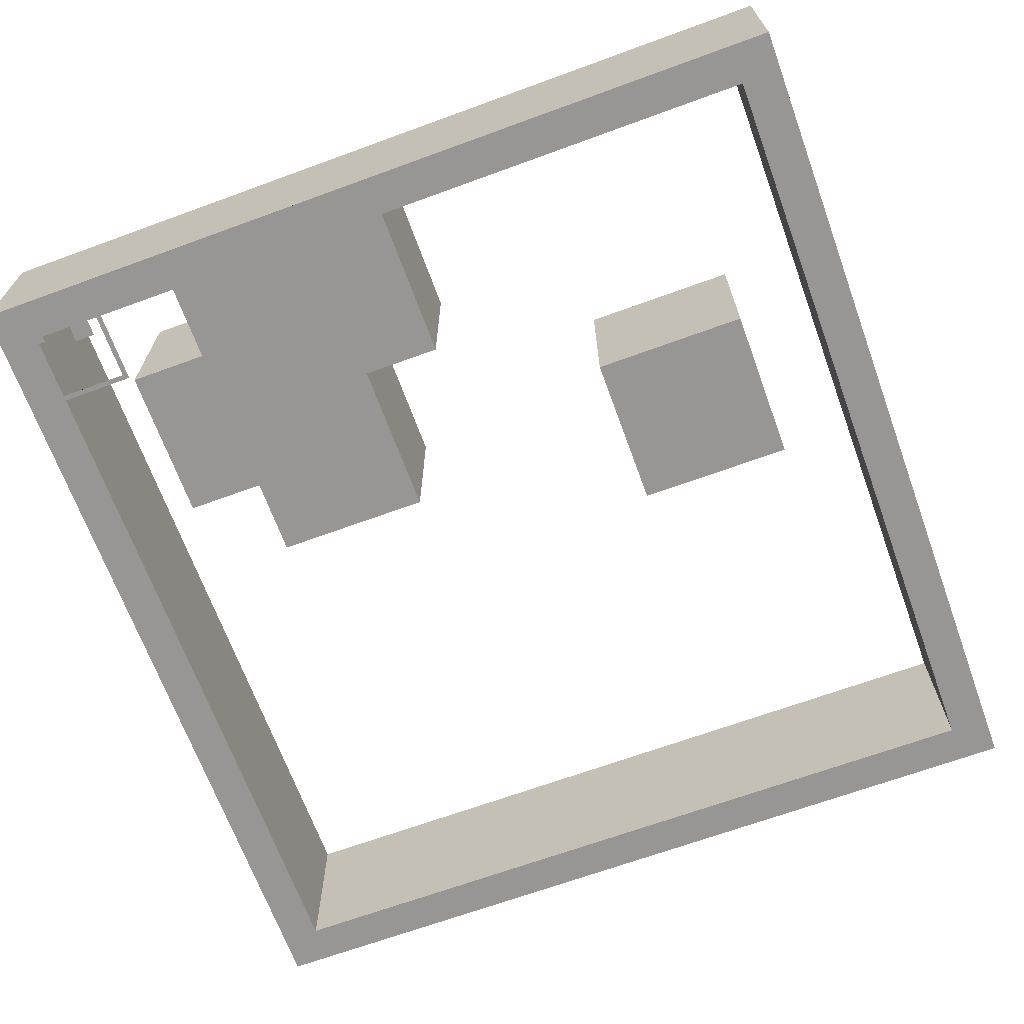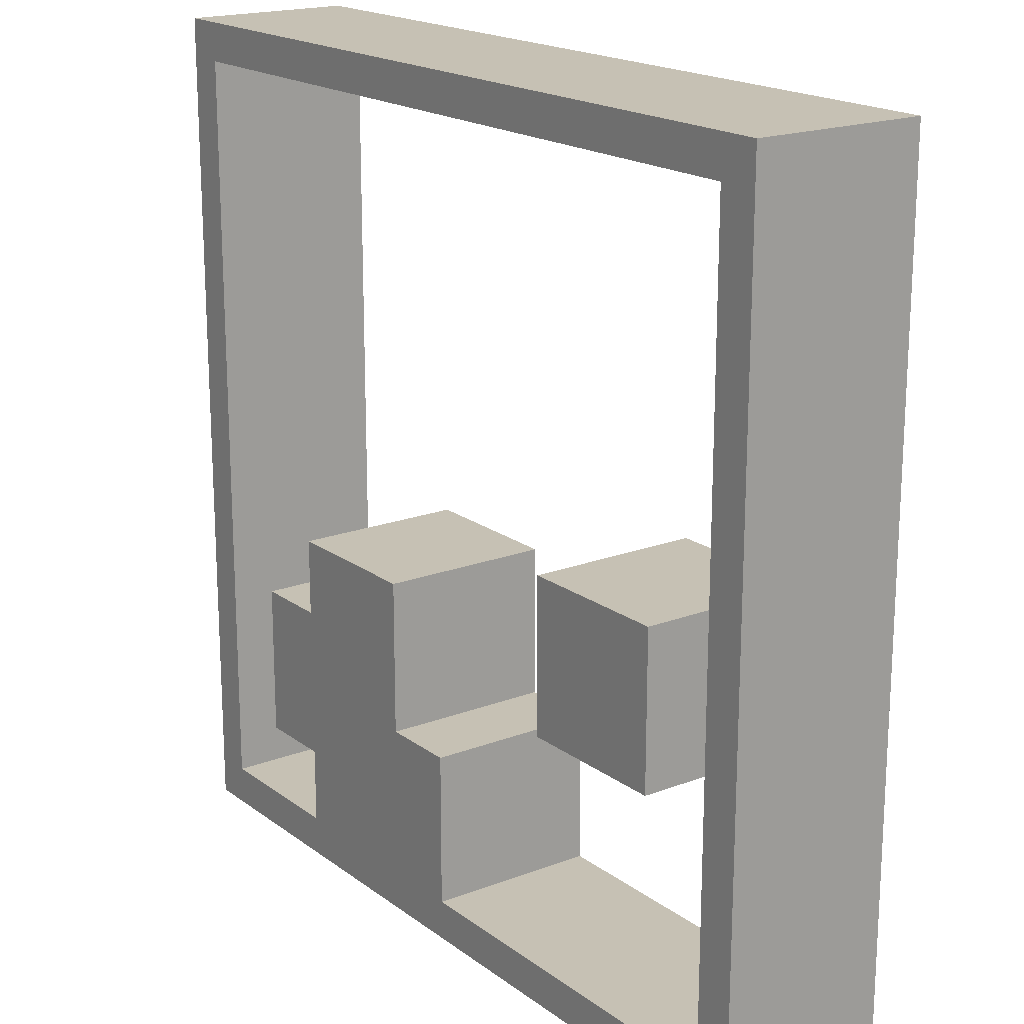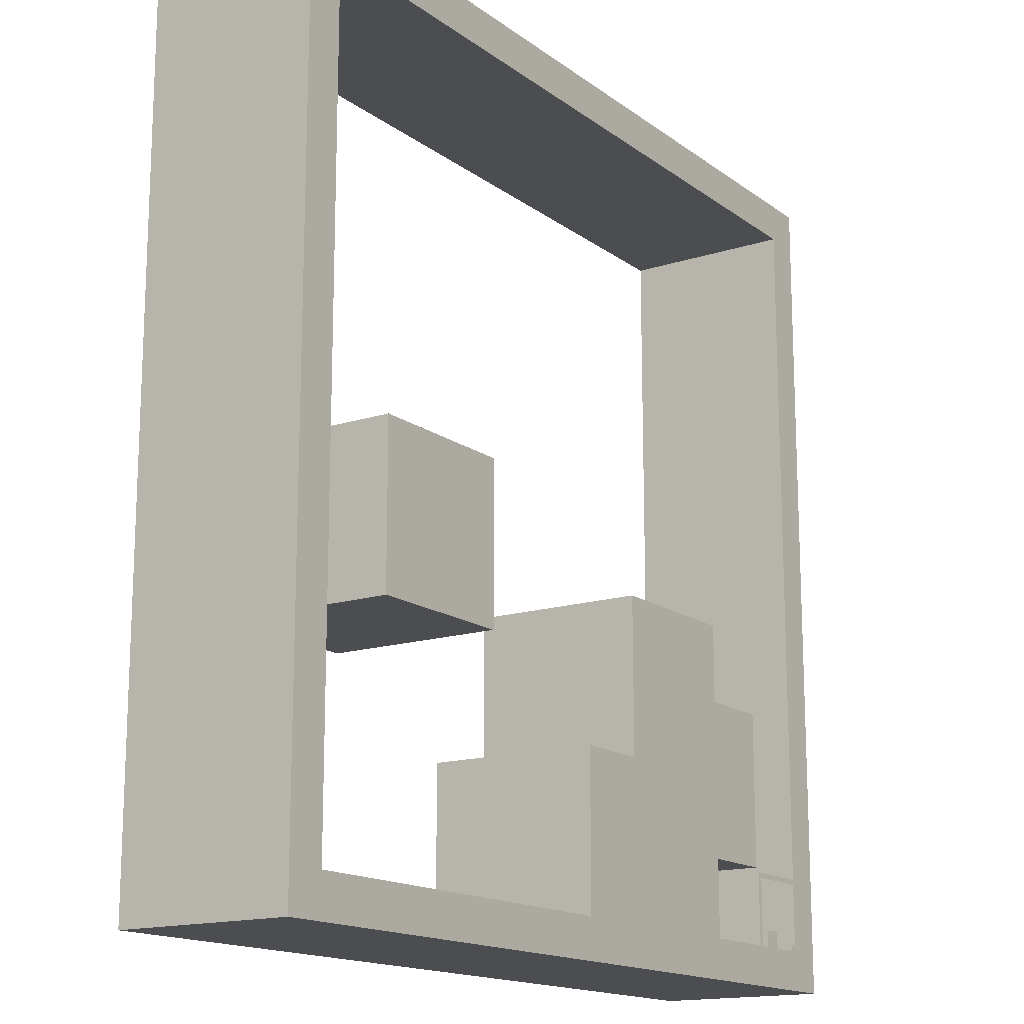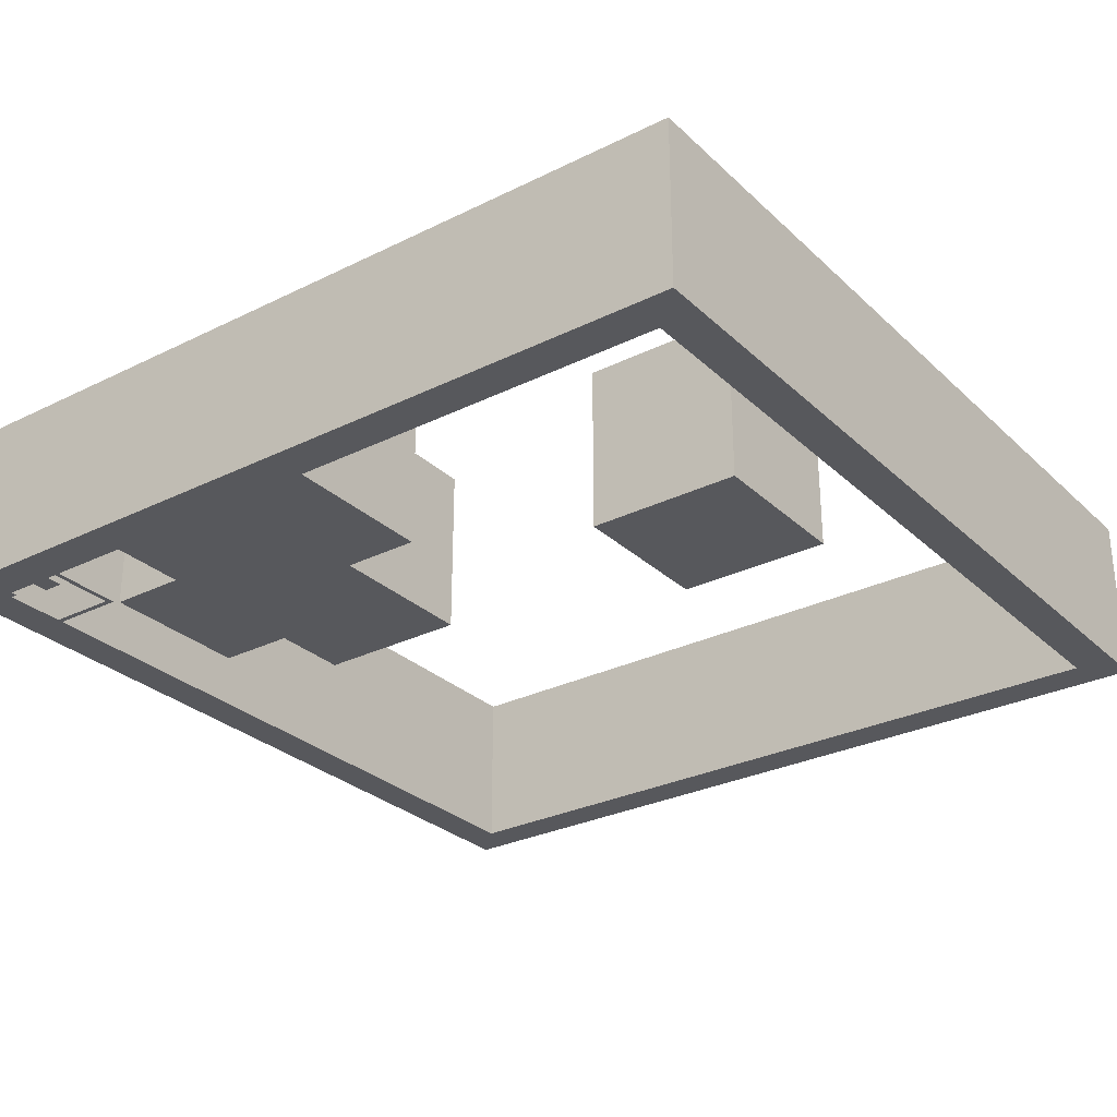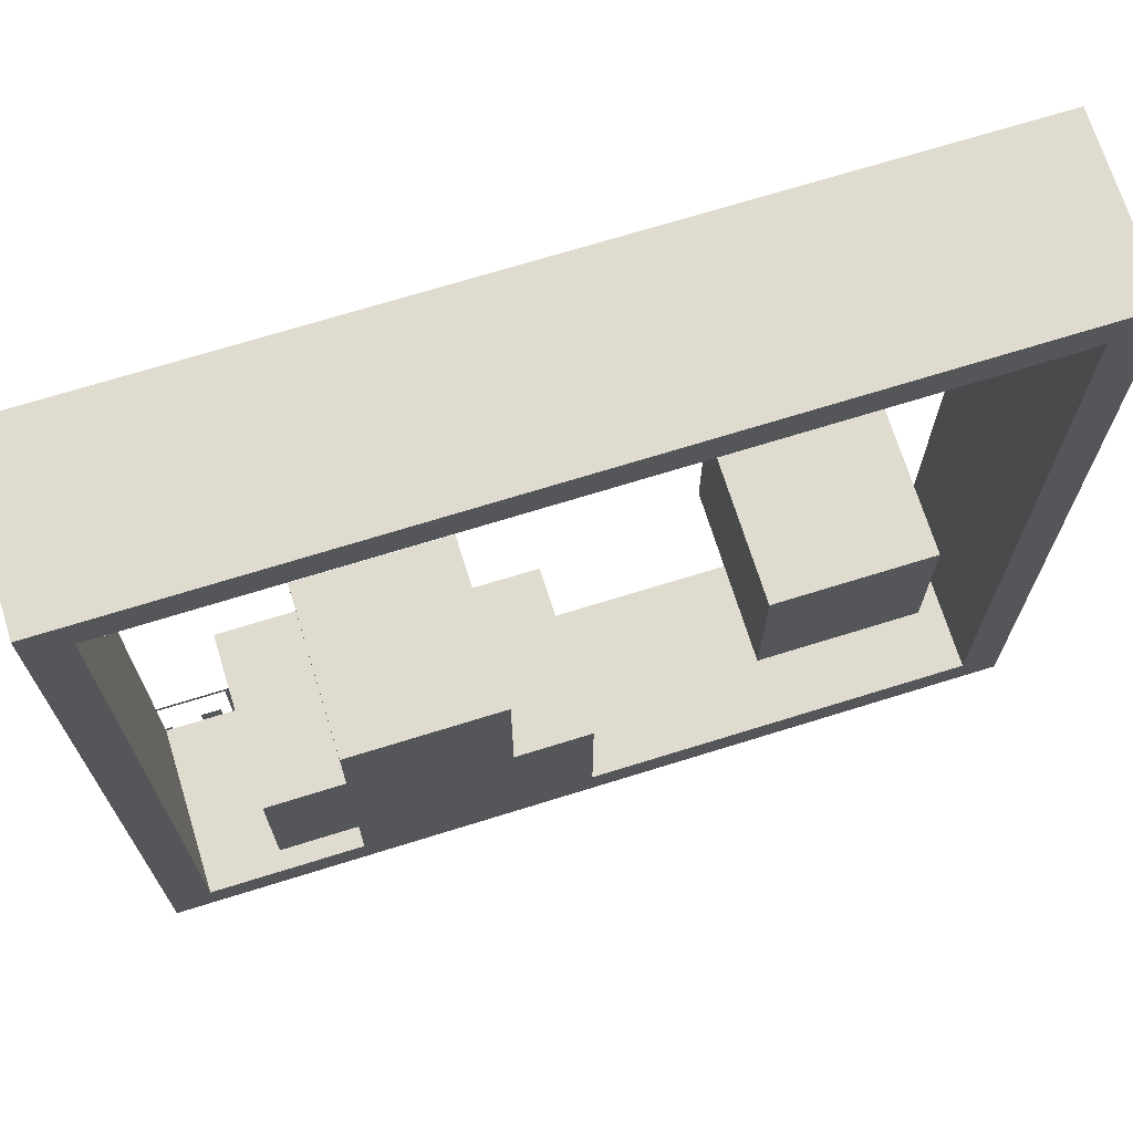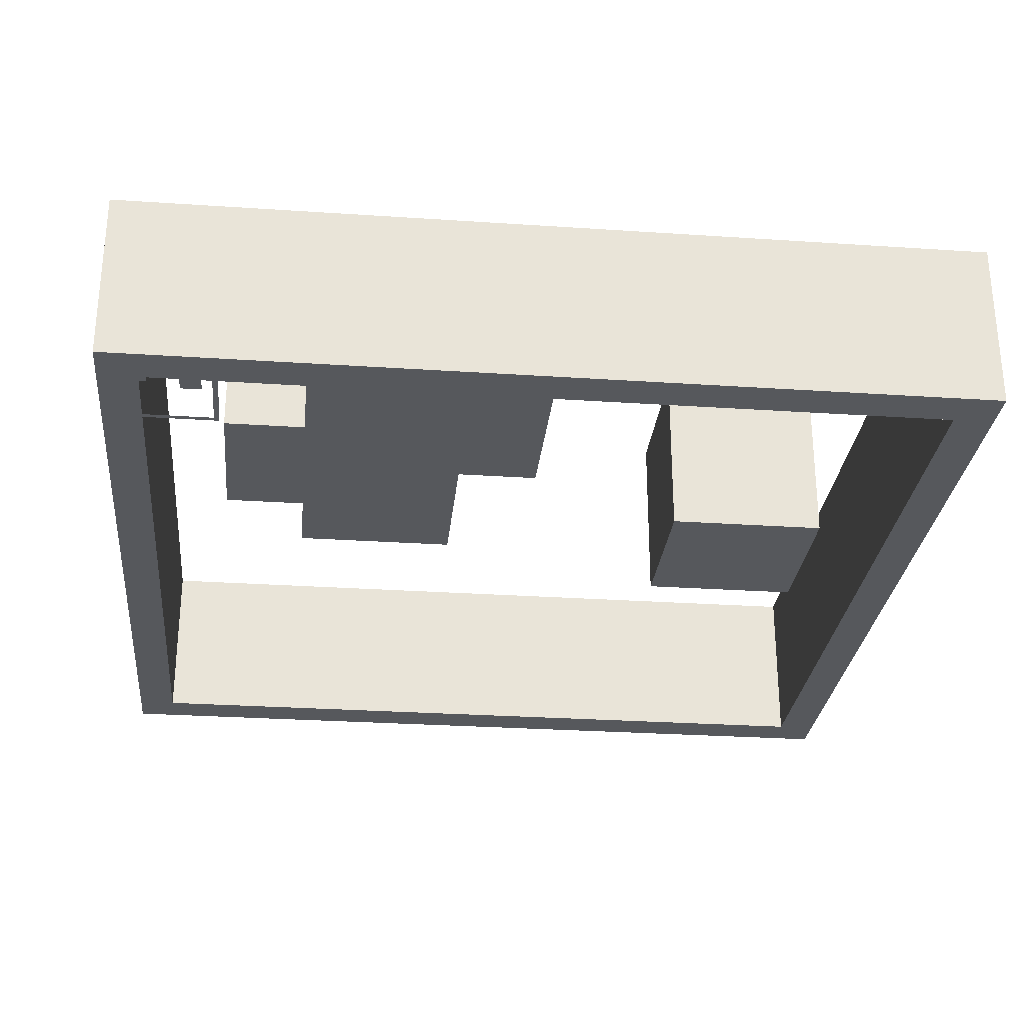
<metadata>
{"format":"obj","ext":"obj","renderer":"f3d","projection":"perspective","resolution":1024,"background":"white","views":[{"elev":-67.9,"azim":20.1,"up":"+Z"},{"elev":18.6,"azim":53.9,"up":"+Y"},{"elev":-15.6,"azim":124.0,"up":"+Y"},{"elev":-28.8,"azim":36.4,"up":"+Z"},{"elev":70.3,"azim":-17.3,"up":"+Y"},{"elev":-28.2,"azim":-5.8,"up":"+Z"}]}
</metadata>
<code>
o Curve.001_mesh_Curve.001
v 0.6818 0.4091 0
v 0.6818 0.3182 0
v 0.7727 0.3182 0
v 0.8636 0.3182 0
v 0.8636 0.4091 0
v 0.8636 0.5 0
v 0.7727 0.5 0
v 0.6818 0.5 0
v 0 0.5 0
v 0 0 0
v 0.5 0 0
v 1 0 0
v 1 0.5 0
v 1 1 0
v 0.5 1 0
v 0 1 0
v 0.9536 0.5005 0
v 0.9536 0.0464 0
v 0.7268 0.0464 0
v 0.5 0.0464 0
v 0.5 0.1368 0
v 0.5 0.2273 0
v 0.4545 0.2273 0
v 0.4091 0.2273 0
v 0.4091 0.3182 0
v 0.4091 0.4091 0
v 0.3182 0.4091 0
v 0.2273 0.4091 0
v 0.2273 0.3636 0
v 0.2273 0.3182 0
v 0.1818 0.3182 0
v 0.1364 0.3182 0
v 0.1364 0.2273 0
v 0.1364 0.1364 0
v 0.1818 0.1364 0
v 0.2273 0.1364 0
v 0.2273 0.09138 0
v 0.2273 0.0464 0
v 0.1364 0.0464 0
v 0.04546 0.0464 0
v 0.04546 0.5005 0
v 0.04546 0.9545 0
v 0.4995 0.9545 0
v 0.9536 0.9545 0
v 0.6818 0.4091 0
v 0.6818 0.3182 0
v 0.7727 0.3182 0
v 0.8636 0.3182 0
v 0.8636 0.4091 0
v 0.8636 0.5 0
v 0.7727 0.5 0
v 0.6818 0.5 0
v 0 0.5 0
v 0 0 0
v 0.5 0 0
v 1 0 0
v 1 0.5 0
v 1 1 0
v 0.5 1 0
v 0 1 0
v 0.9536 0.5005 0
v 0.9536 0.0464 0
v 0.7268 0.0464 0
v 0.5 0.0464 0
v 0.5 0.1368 0
v 0.5 0.2273 0
v 0.4545 0.2273 0
v 0.4091 0.2273 0
v 0.4091 0.3182 0
v 0.4091 0.4091 0
v 0.3182 0.4091 0
v 0.2273 0.4091 0
v 0.2273 0.3636 0
v 0.2273 0.3182 0
v 0.1818 0.3182 0
v 0.1364 0.3182 0
v 0.1364 0.2273 0
v 0.1364 0.1364 0
v 0.1818 0.1364 0
v 0.2273 0.1364 0
v 0.2273 0.09138 0
v 0.2273 0.0464 0
v 0.1364 0.0464 0
v 0.04546 0.0464 0
v 0.04546 0.5005 0
v 0.04546 0.9545 0
v 0.4995 0.9545 0
v 0.9536 0.9545 0
v 0.6818 0.4091 0.2
v 0.6818 0.3182 0.2
v 0.7727 0.3182 0.2
v 0.8636 0.3182 0.2
v 0.8636 0.4091 0.2
v 0.8636 0.5 0.2
v 0.7727 0.5 0.2
v 0.6818 0.5 0.2
v 0 0.5 0.2
v 0 0 0.2
v 0.5 0 0.2
v 1 0 0.2
v 1 0.5 0.2
v 1 1 0.2
v 0.5 1 0.2
v 0 1 0.2
v 0.9536 0.5005 0.2
v 0.9536 0.0464 0.2
v 0.7268 0.0464 0.2
v 0.5 0.0464 0.2
v 0.5 0.1368 0.2
v 0.5 0.2273 0.2
v 0.4545 0.2273 0.2
v 0.4091 0.2273 0.2
v 0.4091 0.3182 0.2
v 0.4091 0.4091 0.2
v 0.3182 0.4091 0.2
v 0.2273 0.4091 0.2
v 0.2273 0.3636 0.2
v 0.2273 0.3182 0.2
v 0.1818 0.3182 0.2
v 0.1364 0.3182 0.2
v 0.1364 0.2273 0.2
v 0.1364 0.1364 0.2
v 0.1818 0.1364 0.2
v 0.2273 0.1364 0.2
v 0.2273 0.09138 0.2
v 0.2273 0.0464 0.2
v 0.1364 0.0464 0.2
v 0.04546 0.0464 0.2
v 0.04546 0.5005 0.2
v 0.04546 0.9545 0.2
v 0.4995 0.9545 0.2
v 0.9536 0.9545 0.2
f 9 16 42
f 42 16 15
f 42 15 14
f 42 14 44
f 44 14 13
f 9 42 41
f 43 42 44
f 17 44 13
f 9 41 40
f 18 17 13
f 10 9 40
f 1 8 7
f 1 7 6
f 1 6 5
f 18 13 12
f 29 28 27
f 29 27 26
f 29 26 25
f 2 1 5
f 2 5 4
f 30 29 25
f 33 32 31
f 33 31 30
f 33 30 25
f 33 25 24
f 3 2 4
f 34 33 24
f 34 24 23
f 34 23 22
f 34 22 21
f 34 21 35
f 35 21 36
f 36 21 20
f 37 36 20
f 38 37 20
f 10 40 39
f 10 39 38
f 10 38 20
f 10 20 19
f 10 19 18
f 10 18 12
f 11 10 12
f 56 57 101 100
f 69 70 114 113
f 68 69 113 112
f 88 61 105 132
f 81 82 126 125
f 54 55 99 98
f 67 68 112 111
f 80 81 125 124
f 53 54 98 97
f 47 48 92 91
f 66 67 111 110
f 85 86 130 129
f 79 80 124 123
f 52 45 89 96
f 65 66 110 109
f 78 79 123 122
f 49 50 94 93
f 64 65 109 108
f 51 52 96 95
f 77 78 122 121
f 46 47 91 90
f 83 84 128 127
f 76 77 121 120
f 55 56 100 99
f 63 64 108 107
f 75 76 120 119
f 73 74 118 117
f 48 49 93 92
f 61 62 106 105
f 82 83 127 126
f 74 75 119 118
f 84 85 129 128
f 62 63 107 106
f 45 46 90 89
f 50 51 95 94
f 86 87 131 130
f 60 53 97 104
f 87 88 132 131
f 72 73 117 116
f 58 59 103 102
f 59 60 104 103
f 71 72 116 115
f 19 20 64 63
f 11 12 56 55
f 32 33 77 76
f 39 40 84 83
f 2 3 47 46
f 33 34 78 77
f 7 8 52 51
f 20 21 65 64
f 5 6 50 49
f 34 35 79 78
f 21 22 66 65
f 8 1 45 52
f 35 36 80 79
f 41 42 86 85
f 22 23 67 66
f 3 4 48 47
f 9 10 54 53
f 36 37 81 80
f 23 24 68 67
f 10 11 55 54
f 37 38 82 81
f 44 17 61 88
f 24 25 69 68
f 25 26 70 69
f 12 13 57 56
f 26 27 71 70
f 13 14 58 57
f 27 28 72 71
f 15 16 60 59
f 14 15 59 58
f 28 29 73 72
f 43 44 88 87
f 16 9 53 60
f 42 43 87 86
f 6 7 51 50
f 1 2 46 45
f 18 19 63 62
f 40 41 85 84
f 30 31 75 74
f 38 39 83 82
f 17 18 62 61
f 4 5 49 48
f 29 30 74 73
f 31 32 76 75
f 97 130 104
f 130 103 104
f 130 102 103
f 130 132 102
f 132 101 102
f 97 129 130
f 131 132 130
f 105 101 132
f 97 128 129
f 106 101 105
f 98 128 97
f 89 95 96
f 89 94 95
f 89 93 94
f 106 100 101
f 117 115 116
f 117 114 115
f 117 113 114
f 90 93 89
f 90 92 93
f 118 113 117
f 121 119 120
f 121 118 119
f 121 113 118
f 121 112 113
f 91 92 90
f 122 112 121
f 122 111 112
f 122 110 111
f 122 109 110
f 122 123 109
f 123 124 109
f 124 108 109
f 125 108 124
f 126 108 125
f 98 127 128
f 98 126 127
f 98 108 126
f 98 107 108
f 98 106 107
f 98 100 106
f 99 100 98
f 70 71 115 114
f 57 58 102 101
o Curve.001
v 0.08961 0.05375 0
v 0.08961 0.04181 0
v 0.1016 0.04181 0
v 0.1135 0.04181 0
v 0.1135 0.05375 0
v 0.1135 0.0657 0
v 0.1016 0.0657 0
v 0.08961 0.0657 0
v 0 0.0657 0
v 0 0 0
v 0.06571 0 0
v 0.1314 0 0
v 0.1314 0.0657 0
v 0.1314 0.1314 0
v 0.06571 0.1314 0
v 0 0.1314 0
v 0.1253 0.06576 0
v 0.1253 0.006097 0
v 0.09552 0.006097 0
v 0.06571 0.006097 0
v 0.06571 0.01798 0
v 0.06571 0.02986 0
v 0.05974 0.02986 0
v 0.05376 0.02986 0
v 0.05376 0.04181 0
v 0.05376 0.05375 0
v 0.04182 0.05375 0
v 0.02987 0.05375 0
v 0.02987 0.04778 0
v 0.02987 0.04181 0
v 0.02389 0.04181 0
v 0.01792 0.04181 0
v 0.01792 0.02986 0
v 0.01792 0.01792 0
v 0.02389 0.01792 0
v 0.02987 0.01792 0
v 0.02987 0.01201 0
v 0.02987 0.006097 0
v 0.01792 0.006097 0
v 0.005974 0.006097 0
v 0.005974 0.06576 0
v 0.005974 0.1254 0
v 0.06565 0.1254 0
v 0.1253 0.1254 0
f 141 174 148
f 174 147 148
f 174 146 147
f 174 176 146
f 176 145 146
f 141 173 174
f 175 176 174
f 149 145 176
f 141 172 173
f 150 145 149
f 142 172 141
f 133 139 140
f 133 138 139
f 133 137 138
f 150 144 145
f 161 159 160
f 161 158 159
f 161 157 158
f 134 137 133
f 134 136 137
f 162 157 161
f 165 163 164
f 165 162 163
f 165 157 162
f 165 156 157
f 135 136 134
f 166 156 165
f 166 155 156
f 166 154 155
f 166 153 154
f 166 167 153
f 167 168 153
f 168 152 153
f 169 152 168
f 170 152 169
f 142 171 172
f 142 170 171
f 142 152 170
f 142 151 152
f 142 150 151
f 142 144 150
f 143 144 142

</code>
